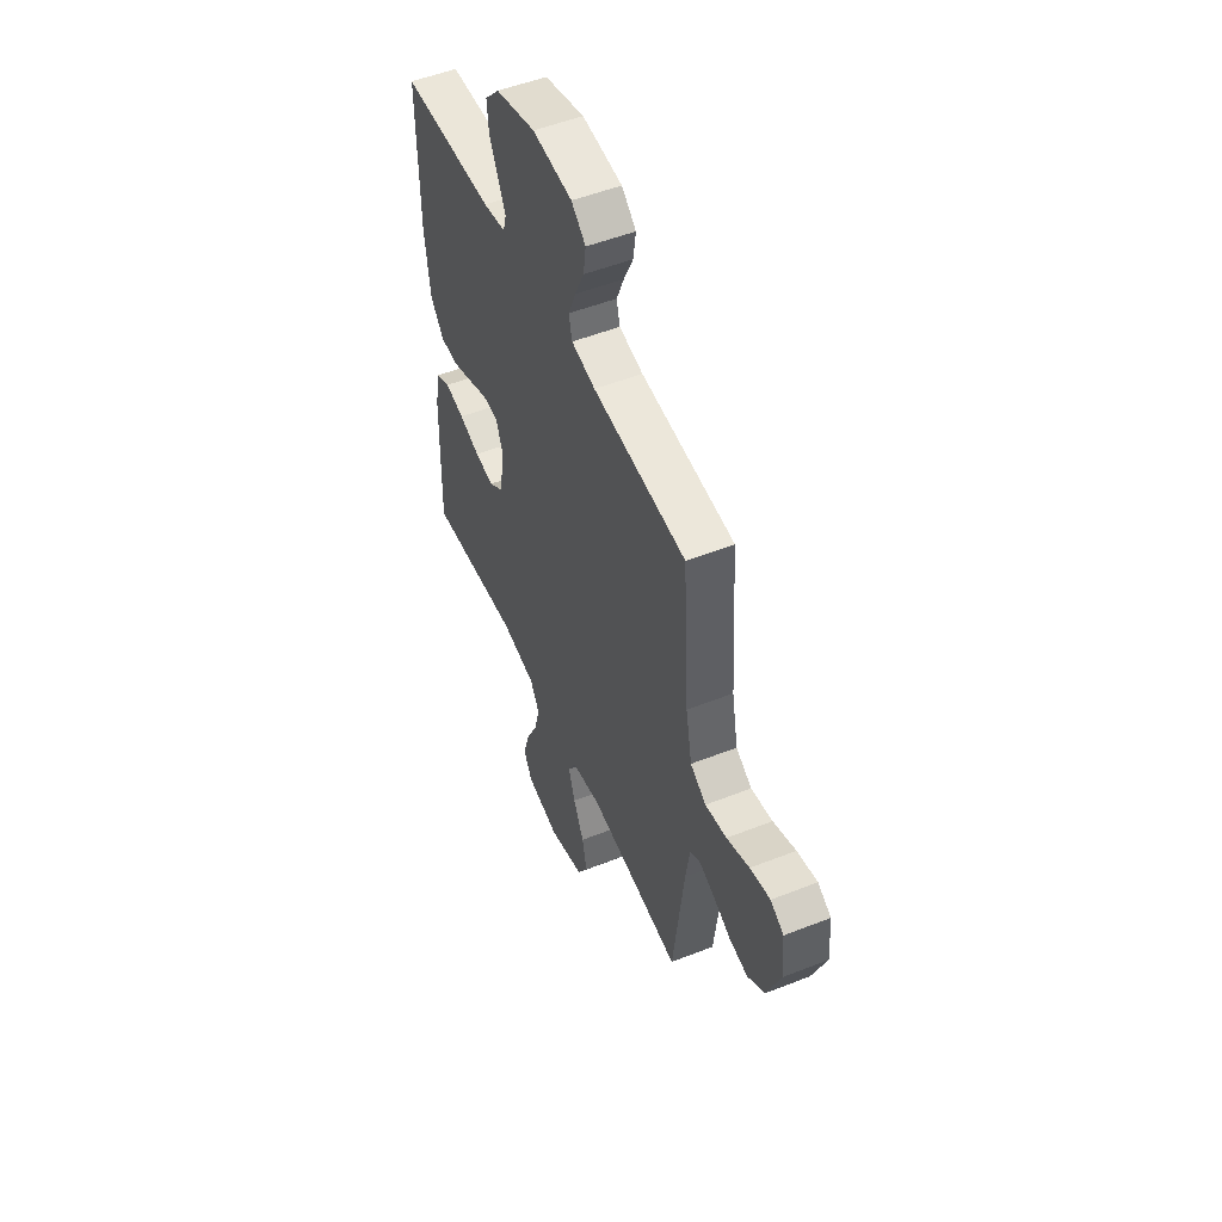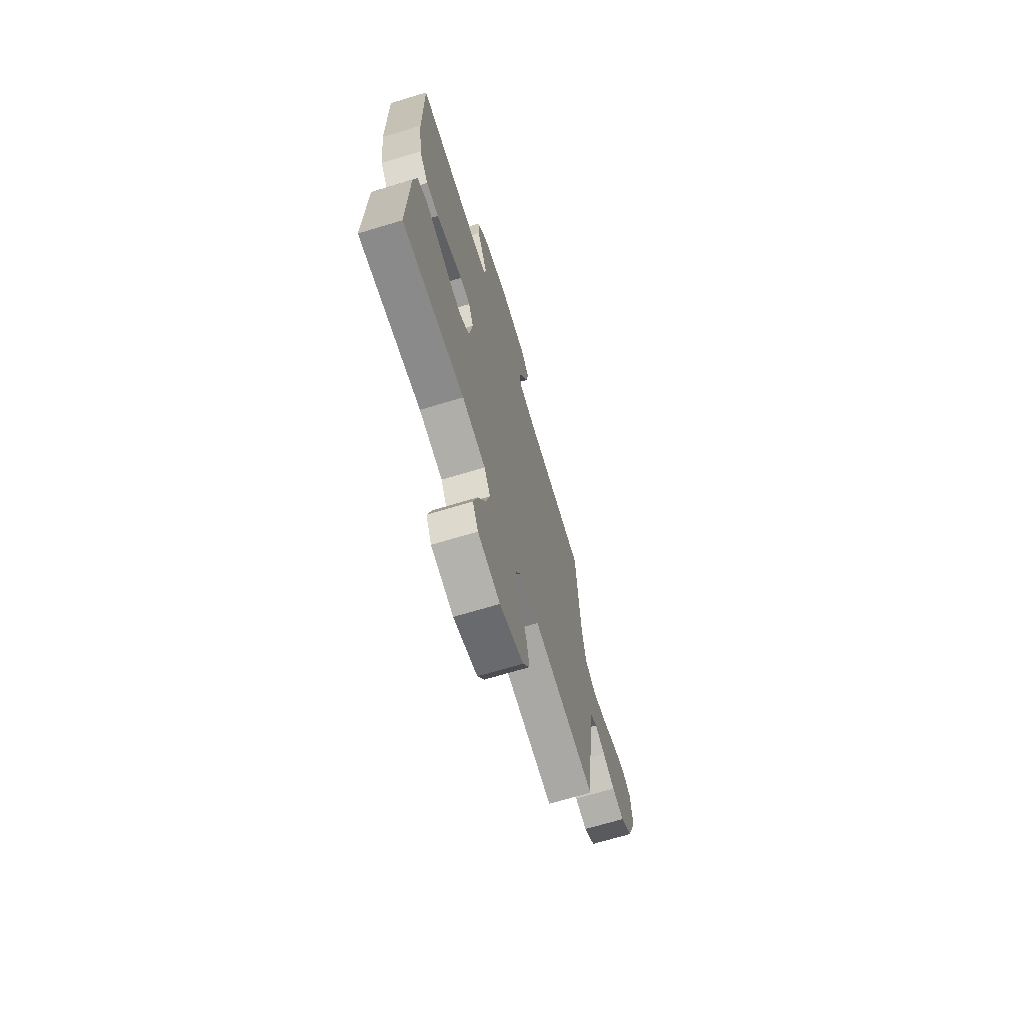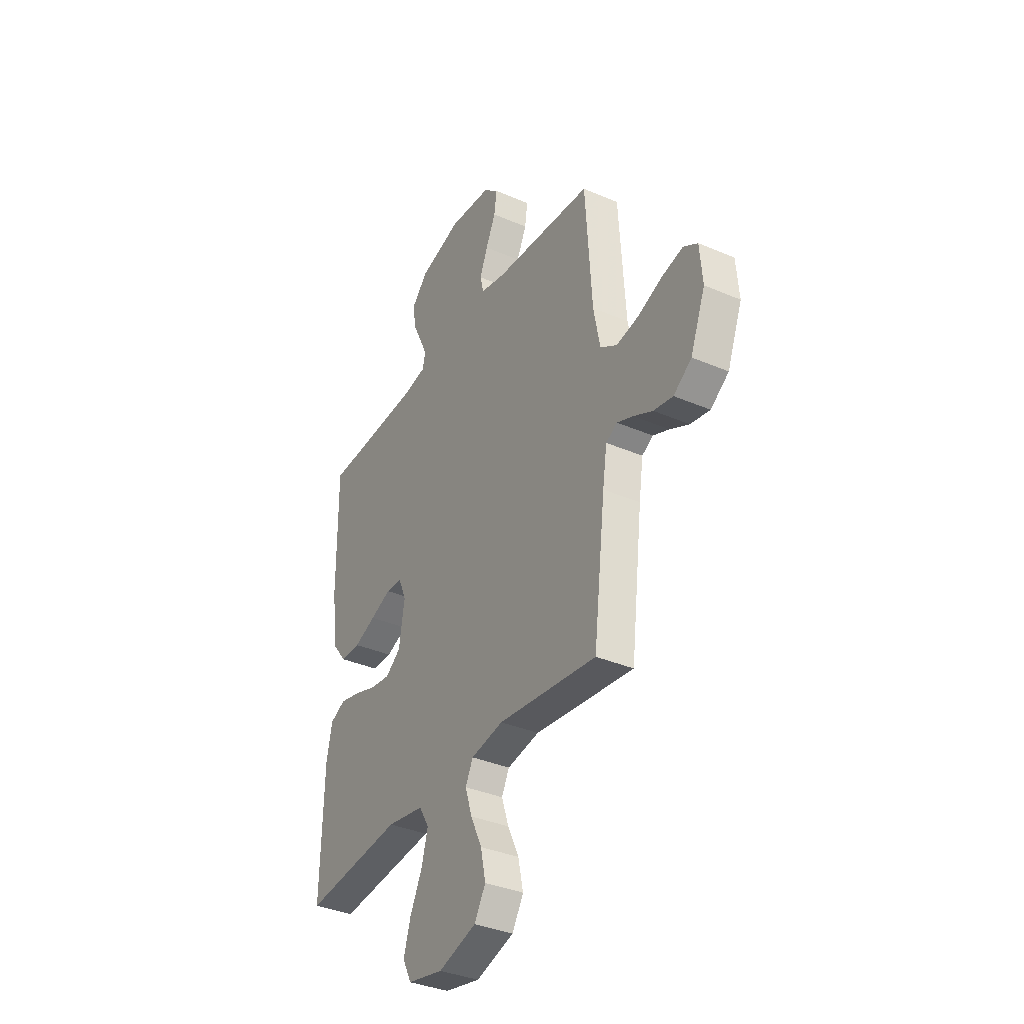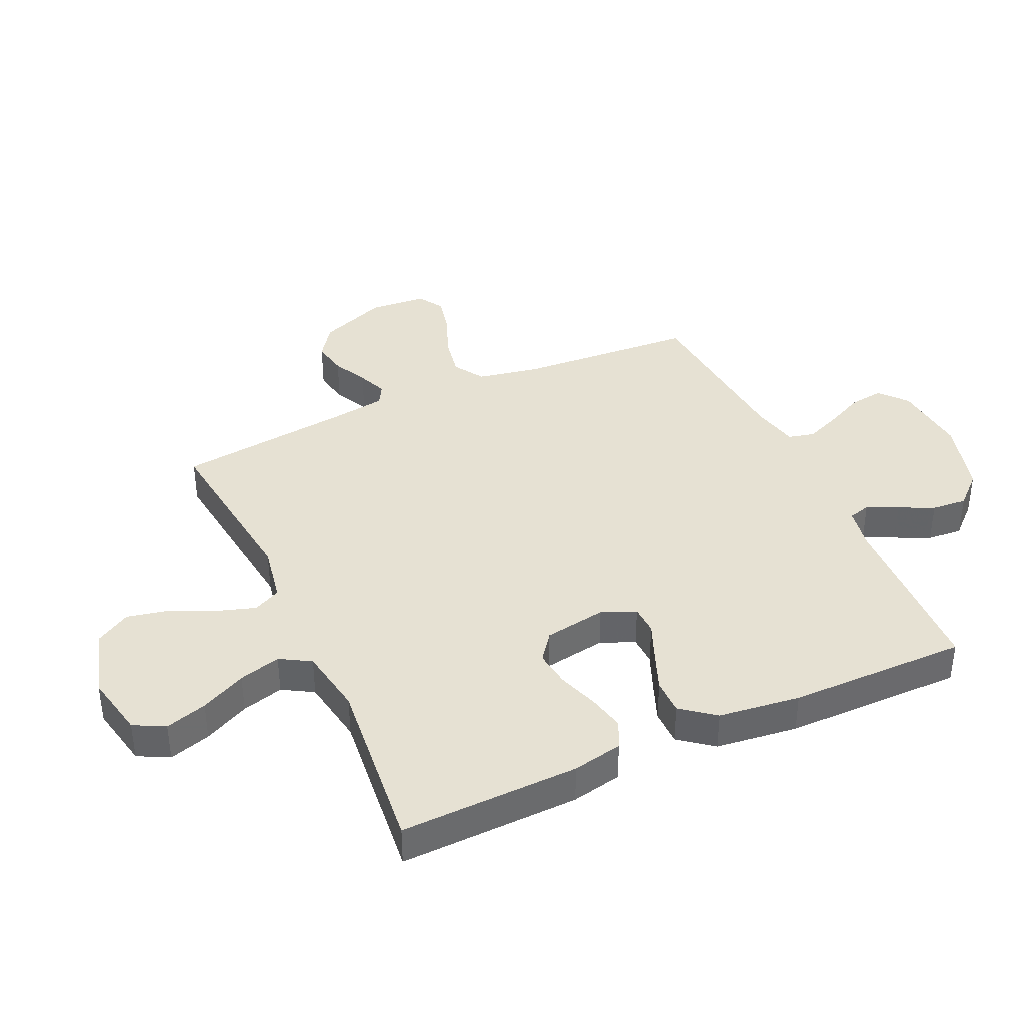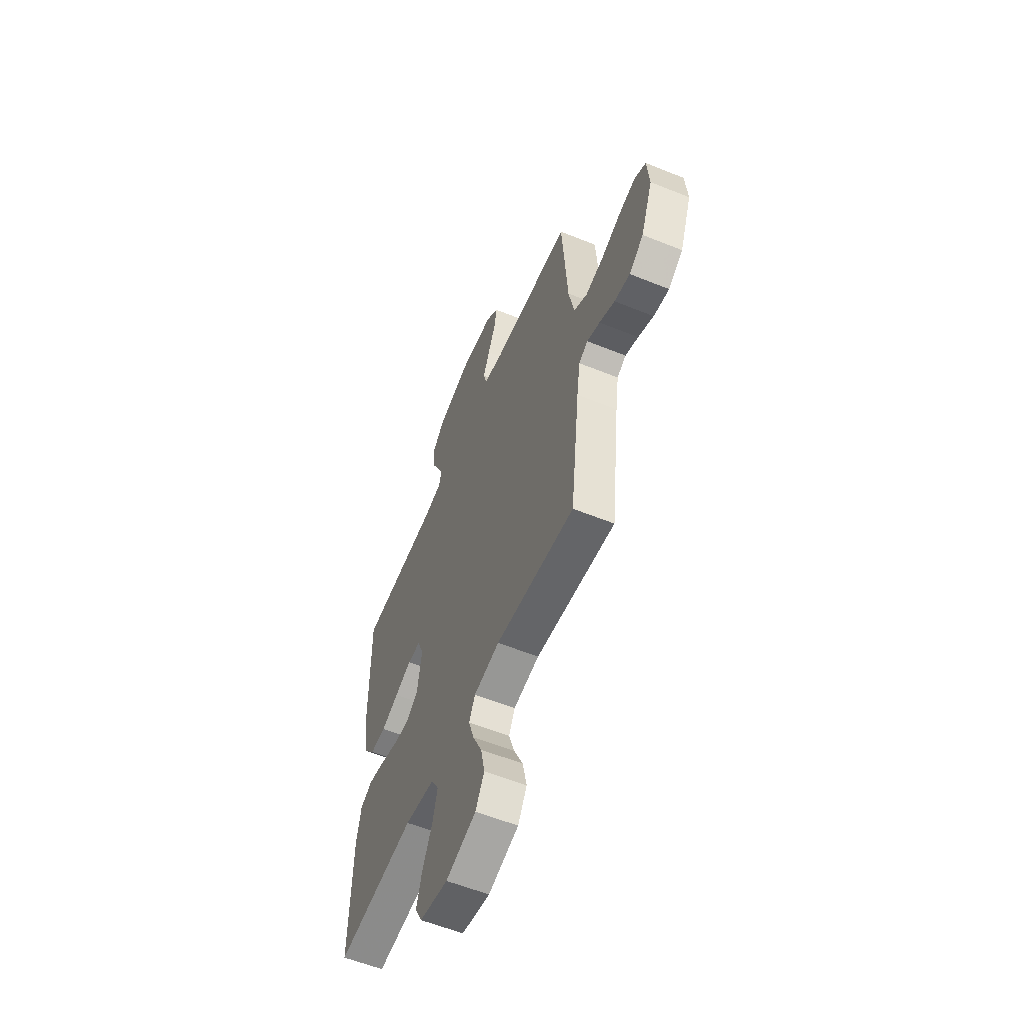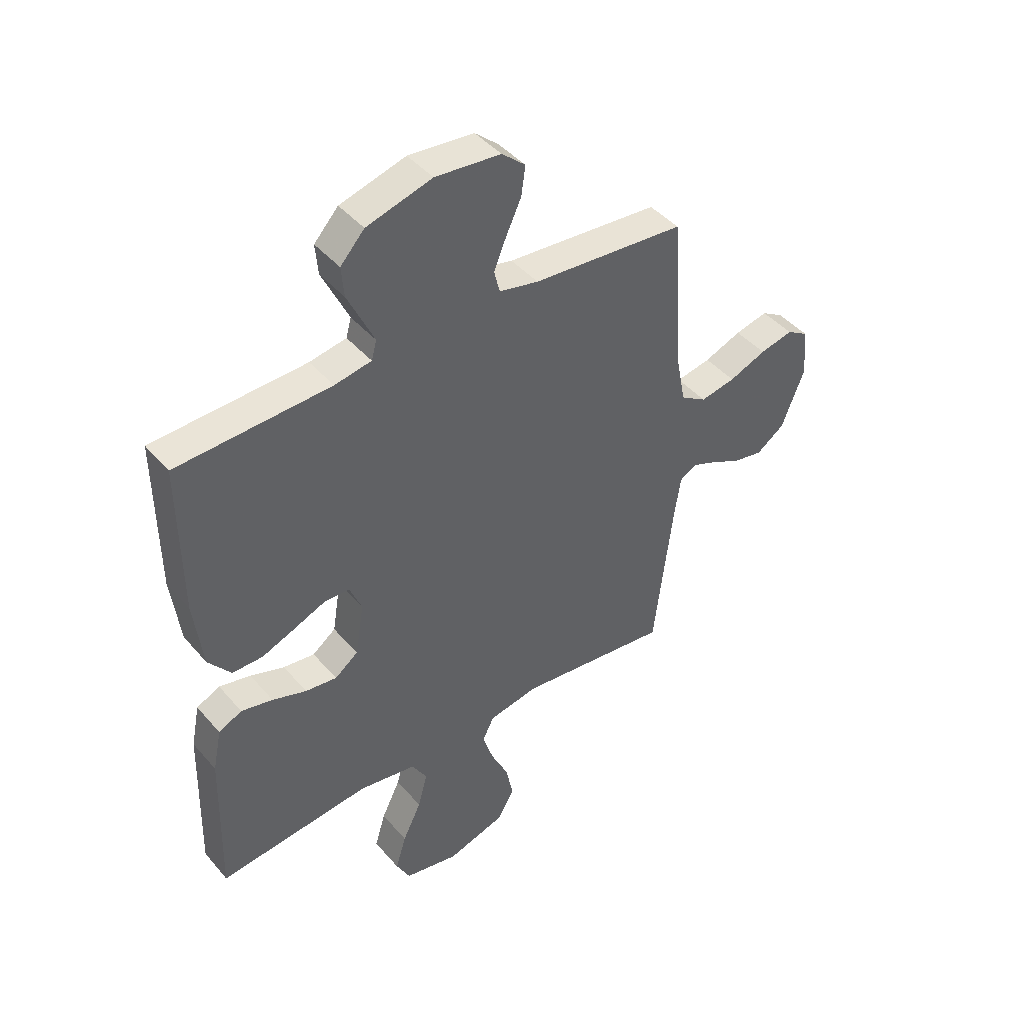
<metadata>
{"format":"obj","ext":"obj","renderer":"f3d","projection":"perspective","resolution":1024,"background":"white","views":[{"elev":52.0,"azim":66.9,"up":"+Z"},{"elev":-68.9,"azim":-73.1,"up":"+Z"},{"elev":-35.8,"azim":60.4,"up":"+Z"},{"elev":38.8,"azim":-114.6,"up":"+Y"},{"elev":-58.1,"azim":67.3,"up":"+Z"},{"elev":43.8,"azim":-37.4,"up":"+Z"}]}
</metadata>
<code>
v 0.5 0.07 -0.5
v 0.2 0.07 -0.464
v 0.102 0.07 -0.482
v 0.079 0.07 -0.528
v 0.1 0.07 -0.593
v 0.134 0.07 -0.665
v 0.149 0.07 -0.736
v 0.115 0.07 -0.794
v 0 0.07 -0.829
v -0.107 0.07 -0.807
v -0.134 0.07 -0.755
v -0.113 0.07 -0.685
v -0.076 0.07 -0.609
v -0.057 0.07 -0.539
v -0.087 0.07 -0.488
v -0.2 0.07 -0.469
v -0.5 0.07 -0.5
v -0.492 0.07 -0.2
v -0.475 0.07 -0.116
v -0.429 0.07 -0.094
v -0.367 0.07 -0.108
v -0.3 0.07 -0.131
v -0.238 0.07 -0.139
v -0.192 0.07 -0.104
v -0.175 0.07 0
v -0.199 0.07 0.057
v -0.248 0.07 0.059
v -0.311 0.07 0.033
v -0.377 0.07 0.007
v -0.437 0.07 0.007
v -0.481 0.07 0.063
v -0.498 0.07 0.2
v -0.5 0.07 0.5
v -0.2 0.07 0.512
v -0.128 0.07 0.525
v -0.118 0.07 0.562
v -0.142 0.07 0.613
v -0.17 0.07 0.672
v -0.175 0.07 0.731
v -0.128 0.07 0.782
v 0 0.07 0.818
v 0.128 0.07 0.806
v 0.174 0.07 0.766
v 0.166 0.07 0.709
v 0.136 0.07 0.645
v 0.112 0.07 0.586
v 0.123 0.07 0.542
v 0.2 0.07 0.525
v 0.5 0.07 0.5
v 0.52 0.07 0.2
v 0.54 0.07 0.097
v 0.591 0.07 0.065
v 0.66 0.07 0.078
v 0.733 0.07 0.107
v 0.798 0.07 0.122
v 0.841 0.07 0.096
v 0.849 0.07 0
v 0.804 0.07 -0.115
v 0.749 0.07 -0.154
v 0.69 0.07 -0.143
v 0.632 0.07 -0.114
v 0.583 0.07 -0.094
v 0.549 0.07 -0.113
v 0.536 0.07 -0.2
v 0.5 0 -0.5
v 0.2 0 -0.464
v 0.102 0 -0.482
v 0.079 0 -0.528
v 0.1 0 -0.593
v 0.134 0 -0.665
v 0.149 0 -0.736
v 0.115 0 -0.794
v 0 0 -0.829
v -0.107 0 -0.807
v -0.134 0 -0.755
v -0.113 0 -0.685
v -0.076 0 -0.609
v -0.057 0 -0.539
v -0.087 0 -0.488
v -0.2 0 -0.469
v -0.5 0 -0.5
v -0.492 0 -0.2
v -0.475 0 -0.116
v -0.429 0 -0.094
v -0.367 0 -0.108
v -0.3 0 -0.131
v -0.238 0 -0.139
v -0.192 0 -0.104
v -0.175 0 0
v -0.199 0 0.057
v -0.248 0 0.059
v -0.311 0 0.033
v -0.377 0 0.007
v -0.437 0 0.007
v -0.481 0 0.063
v -0.498 0 0.2
v -0.5 0 0.5
v -0.2 0 0.512
v -0.128 0 0.525
v -0.118 0 0.562
v -0.142 0 0.613
v -0.17 0 0.672
v -0.175 0 0.731
v -0.128 0 0.782
v 0 0 0.818
v 0.128 0 0.806
v 0.174 0 0.766
v 0.166 0 0.709
v 0.136 0 0.645
v 0.112 0 0.586
v 0.123 0 0.542
v 0.2 0 0.525
v 0.5 0 0.5
v 0.52 0 0.2
v 0.54 0 0.097
v 0.591 0 0.065
v 0.66 0 0.078
v 0.733 0 0.107
v 0.798 0 0.122
v 0.841 0 0.096
v 0.849 0 0
v 0.804 0 -0.115
v 0.749 0 -0.154
v 0.69 0 -0.143
v 0.632 0 -0.114
v 0.583 0 -0.094
v 0.549 0 -0.113
v 0.536 0 -0.2
f 59 60 61
f 58 59 61
f 57 58 61
f 56 57 61
f 55 56 61
f 54 55 61
f 53 54 61
f 52 53 61 62
f 51 52 62 63
f 48 49 50
f 51 63 64
f 50 51 64
f 48 50 64
f 47 48 64
f 43 44 45
f 42 43 45
f 41 42 45
f 40 41 45
f 39 40 45
f 38 39 45
f 37 38 45
f 36 37 45 46
f 35 36 46 47
f 32 33 34
f 31 32 34
f 30 31 34
f 29 30 34
f 28 29 34
f 27 28 34
f 34 35 47
f 27 34 47
f 26 27 47
f 20 21 22
f 19 20 22
f 18 19 22
f 17 18 22
f 16 17 22
f 15 16 22 23
f 14 15 23 24
f 11 12 13
f 10 11 13
f 9 10 13
f 8 9 13
f 7 8 13
f 6 7 13
f 5 6 13
f 4 5 13 14
f 14 24 25
f 4 14 25
f 3 4 25
f 64 1 2
f 26 47 64
f 25 26 64
f 3 25 64
f 2 3 64
f 125 124 123
f 125 123 122
f 125 122 121
f 125 121 120
f 125 120 119
f 125 119 118
f 125 118 117
f 126 125 117 116
f 127 126 116 115
f 114 113 112
f 128 127 115
f 128 115 114
f 128 114 112
f 128 112 111
f 109 108 107
f 109 107 106
f 109 106 105
f 109 105 104
f 109 104 103
f 109 103 102
f 109 102 101
f 110 109 101 100
f 111 110 100 99
f 98 97 96
f 98 96 95
f 98 95 94
f 98 94 93
f 98 93 92
f 98 92 91
f 111 99 98
f 111 98 91
f 111 91 90
f 86 85 84
f 86 84 83
f 86 83 82
f 86 82 81
f 86 81 80
f 87 86 80 79
f 88 87 79 78
f 77 76 75
f 77 75 74
f 77 74 73
f 77 73 72
f 77 72 71
f 77 71 70
f 77 70 69
f 78 77 69 68
f 89 88 78
f 89 78 68
f 89 68 67
f 66 65 128
f 128 111 90
f 128 90 89
f 128 89 67
f 128 67 66
f 1 65 66 2
f 2 66 67 3
f 3 67 68 4
f 4 68 69 5
f 5 69 70 6
f 6 70 71 7
f 7 71 72 8
f 8 72 73 9
f 9 73 74 10
f 10 74 75 11
f 11 75 76 12
f 12 76 77 13
f 13 77 78 14
f 14 78 79 15
f 15 79 80 16
f 16 80 81 17
f 17 81 82 18
f 18 82 83 19
f 19 83 84 20
f 20 84 85 21
f 21 85 86 22
f 22 86 87 23
f 23 87 88 24
f 24 88 89 25
f 25 89 90 26
f 26 90 91 27
f 27 91 92 28
f 28 92 93 29
f 29 93 94 30
f 30 94 95 31
f 31 95 96 32
f 32 96 97 33
f 33 97 98 34
f 34 98 99 35
f 35 99 100 36
f 36 100 101 37
f 37 101 102 38
f 38 102 103 39
f 39 103 104 40
f 40 104 105 41
f 41 105 106 42
f 42 106 107 43
f 43 107 108 44
f 44 108 109 45
f 45 109 110 46
f 46 110 111 47
f 47 111 112 48
f 48 112 113 49
f 49 113 114 50
f 50 114 115 51
f 51 115 116 52
f 52 116 117 53
f 53 117 118 54
f 54 118 119 55
f 55 119 120 56
f 56 120 121 57
f 57 121 122 58
f 58 122 123 59
f 59 123 124 60
f 60 124 125 61
f 61 125 126 62
f 62 126 127 63
f 63 127 128 64
f 64 128 65 1

</code>
